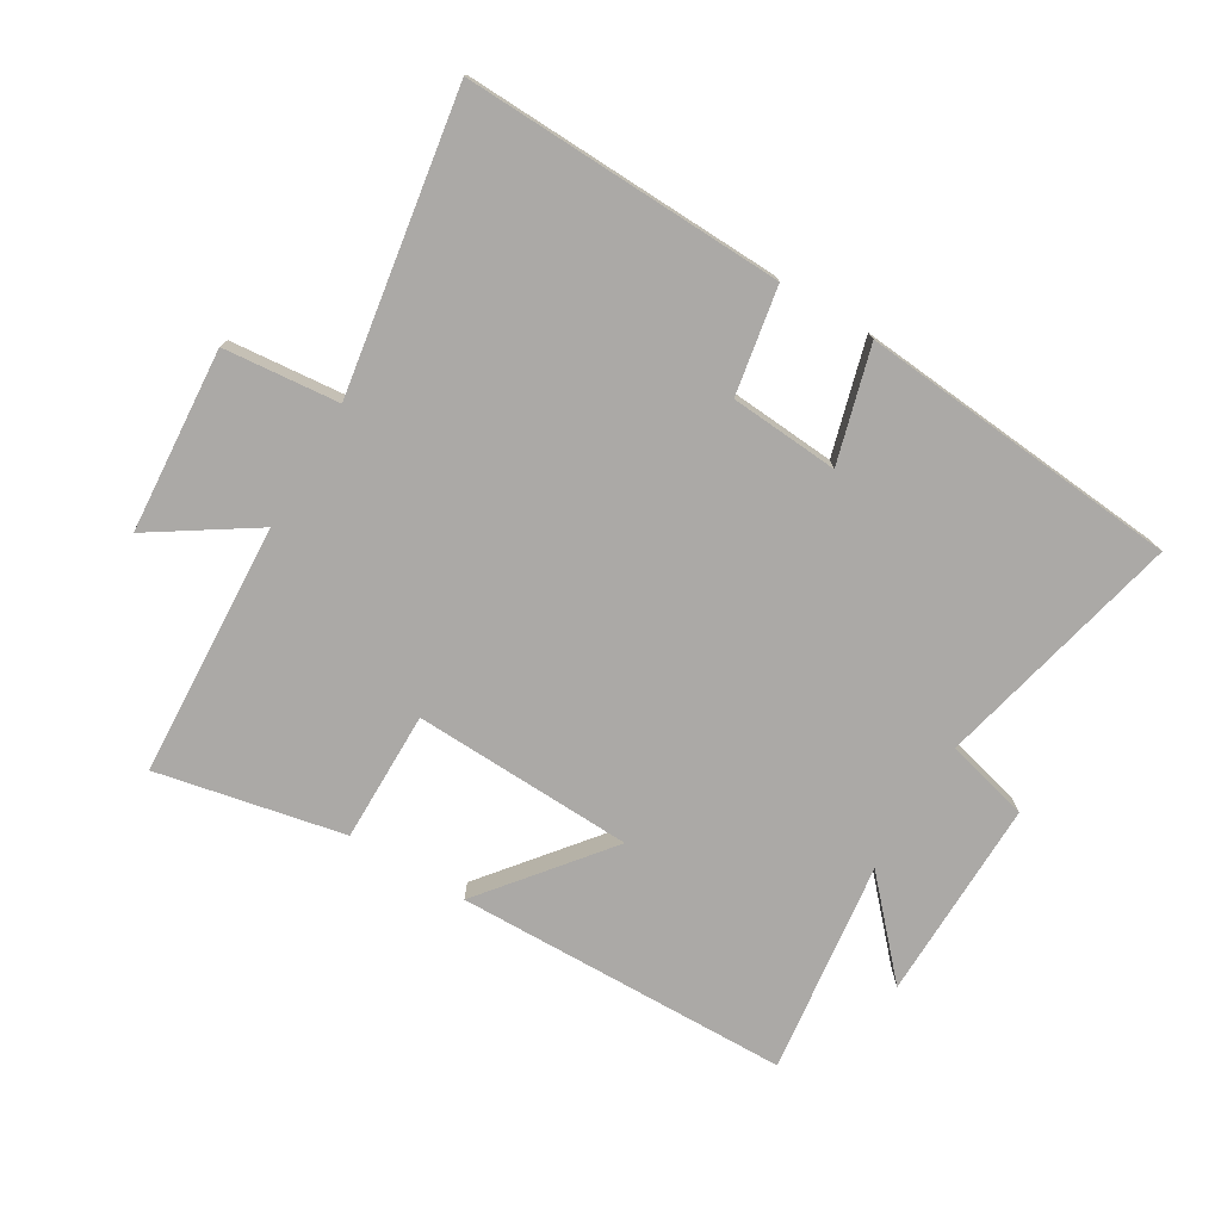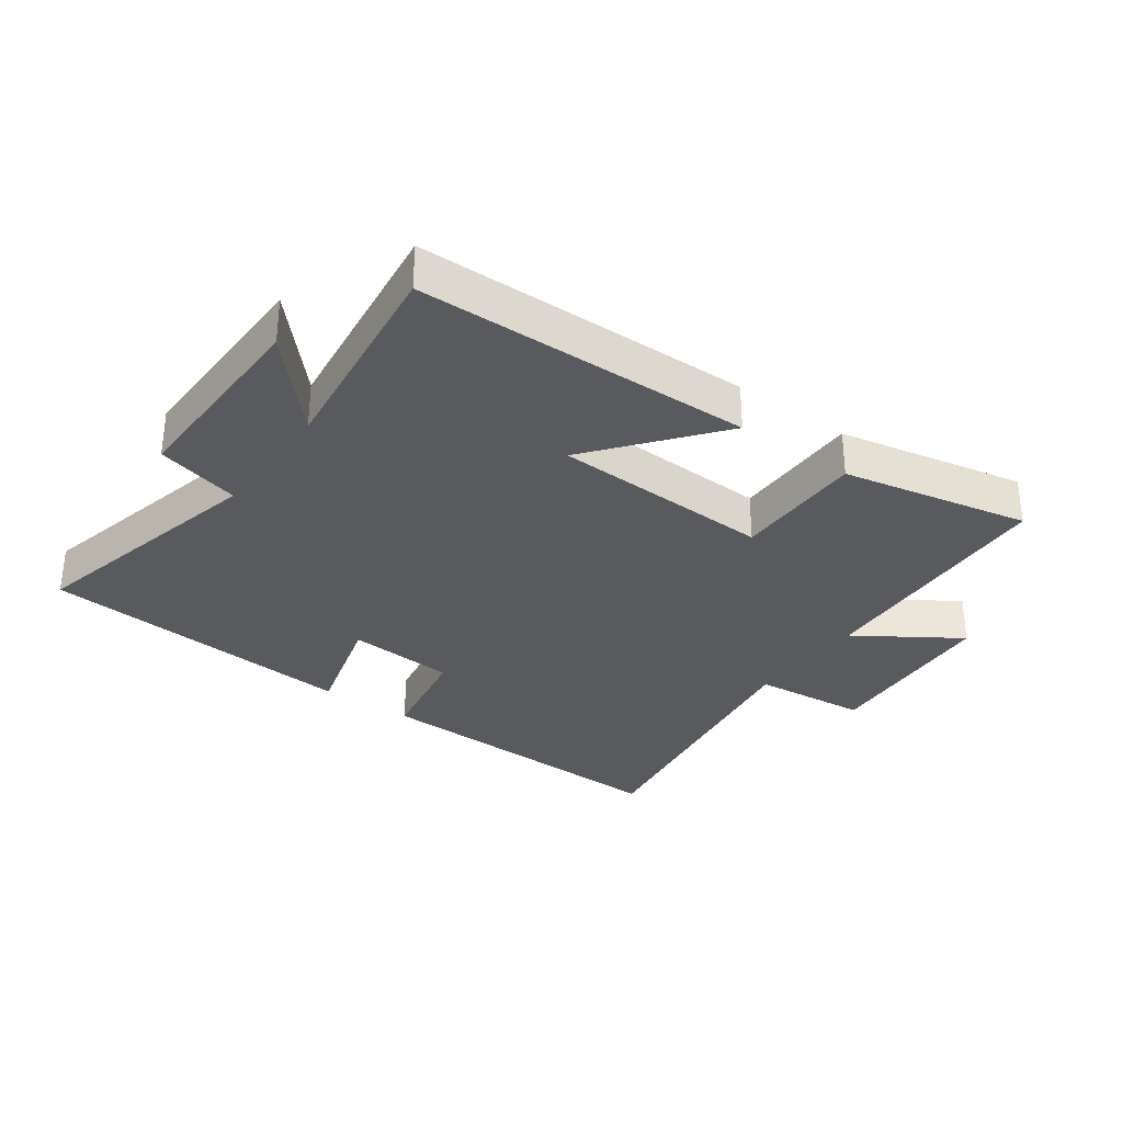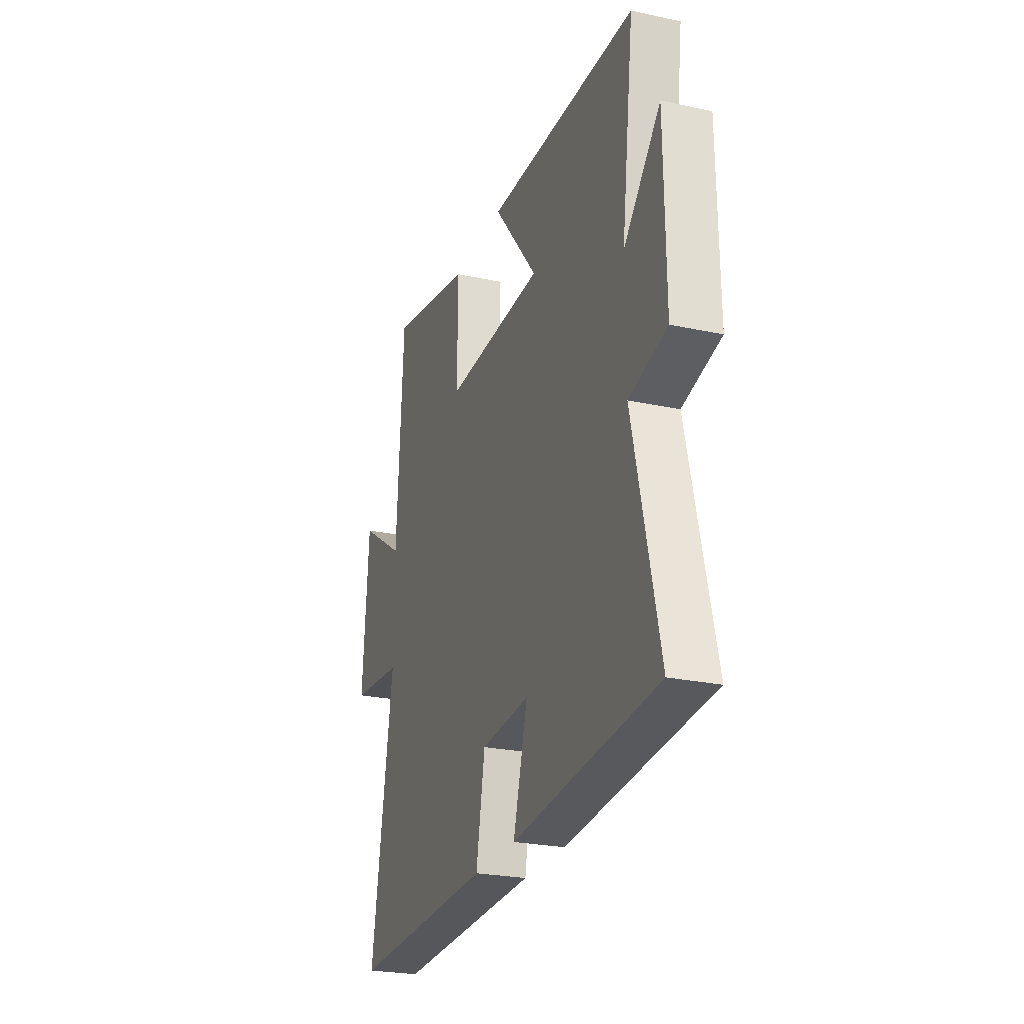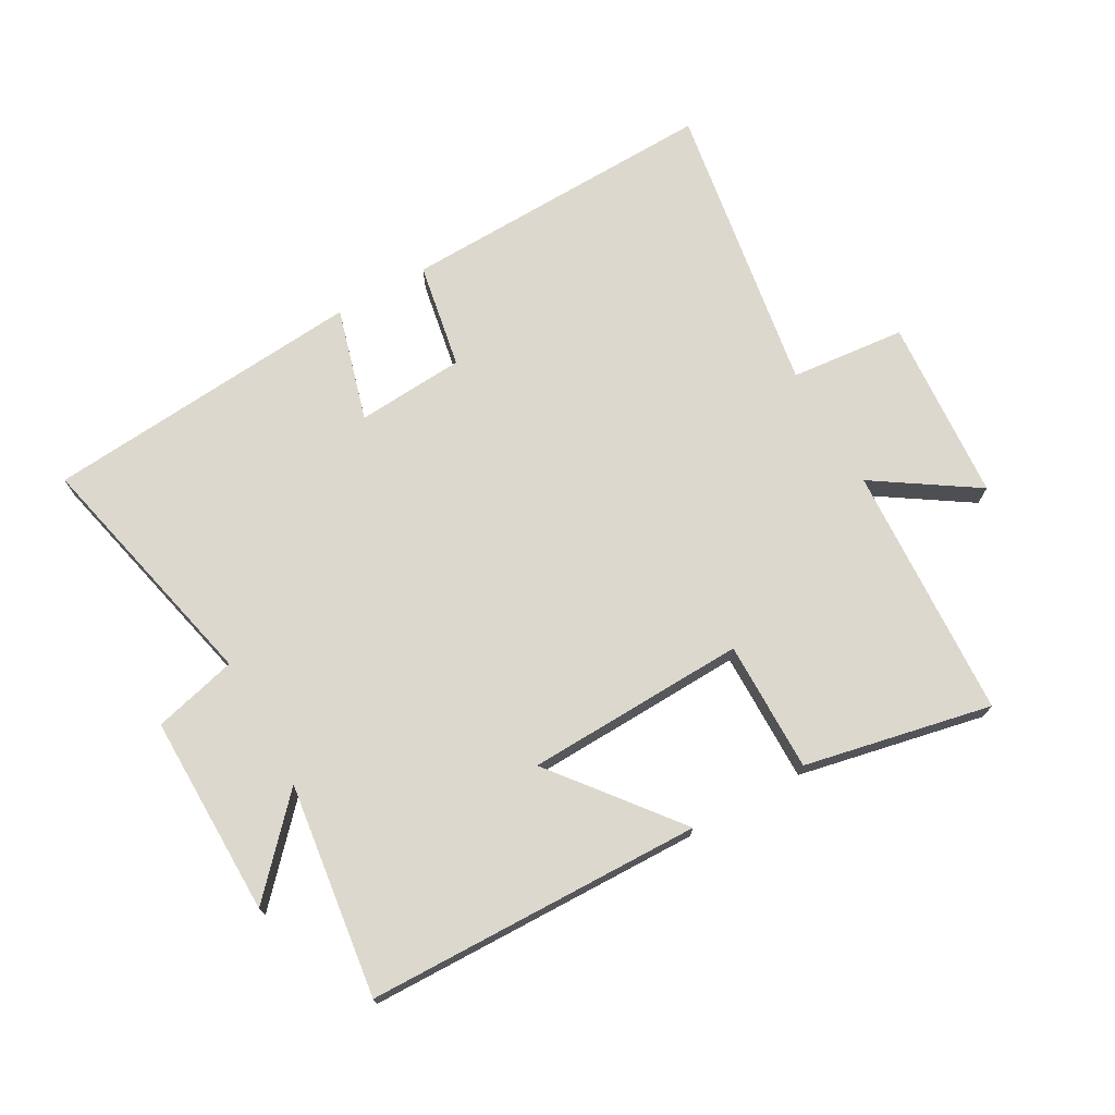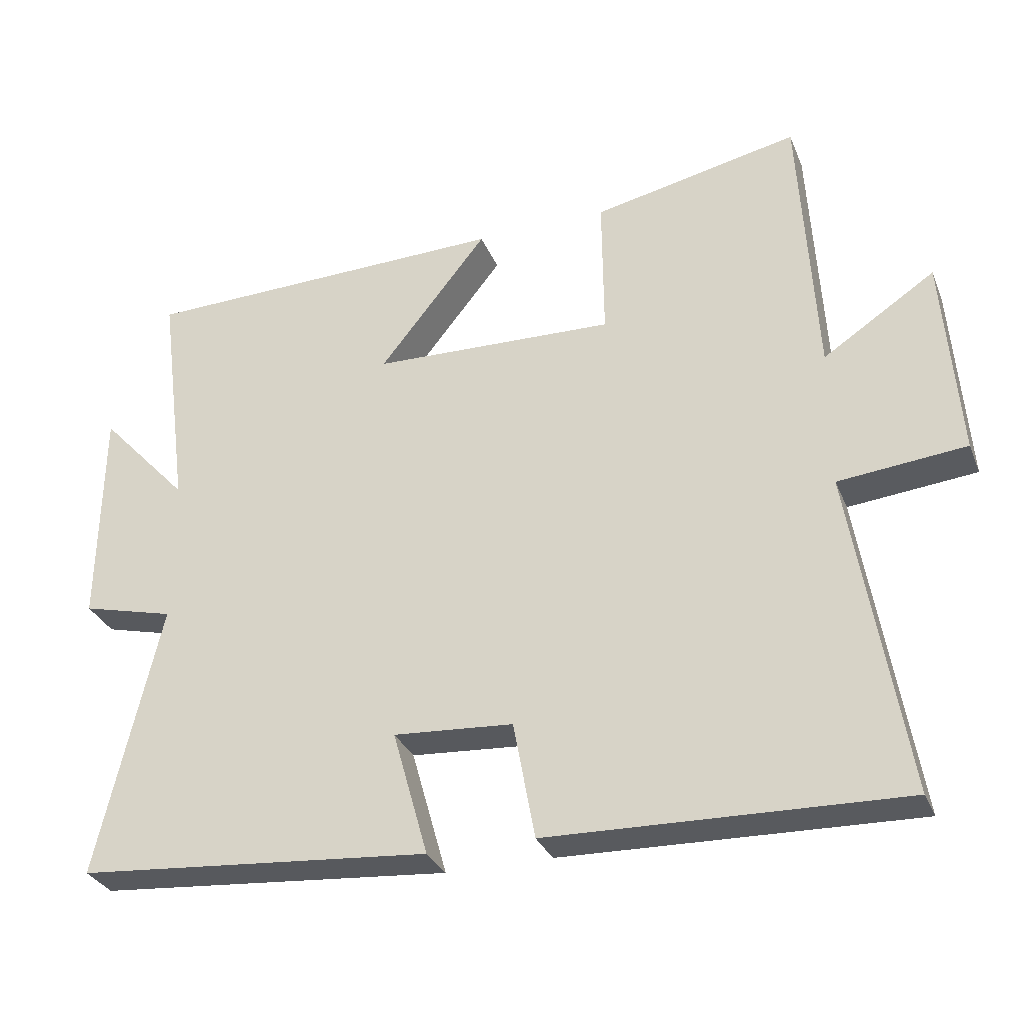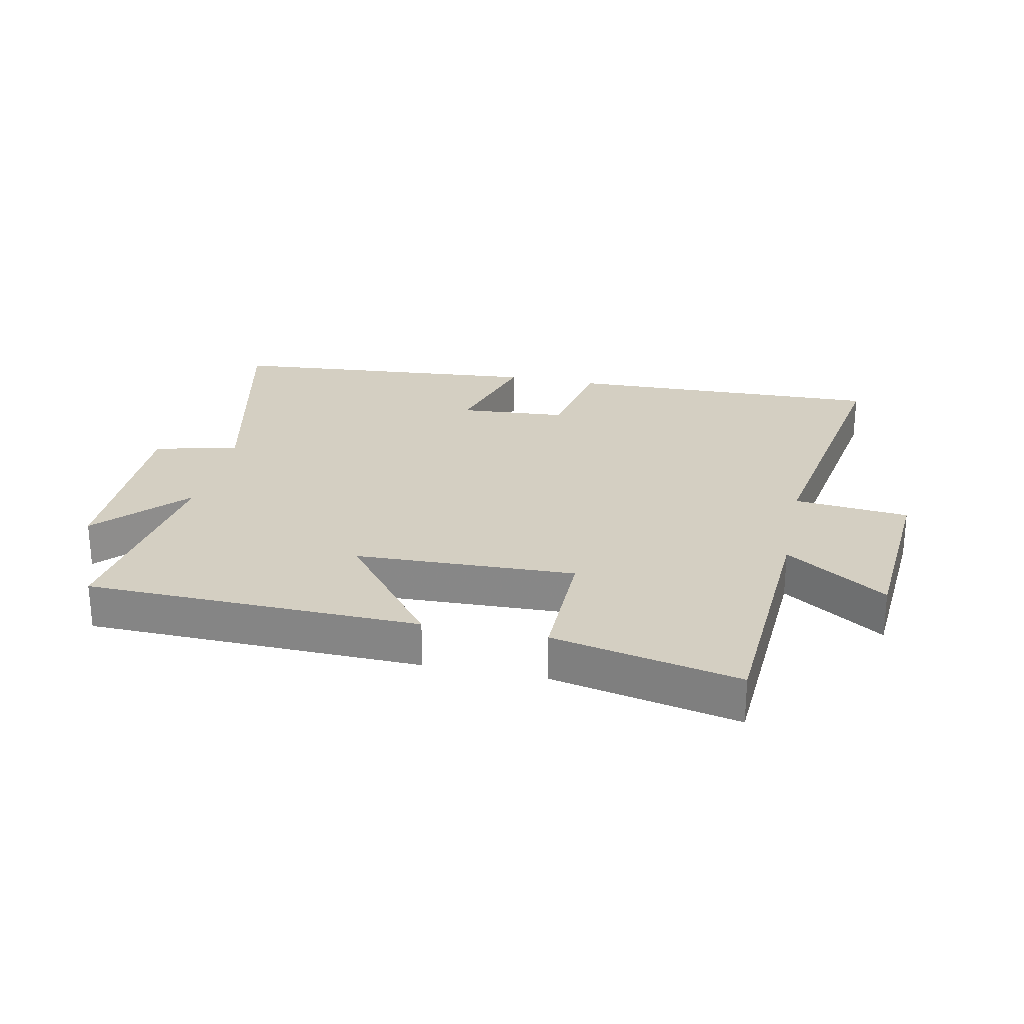
<metadata>
{"format":"obj","ext":"obj","renderer":"f3d","projection":"perspective","resolution":1024,"background":"white","views":[{"elev":-75.6,"azim":149.0,"up":"+Y"},{"elev":-31.8,"azim":-36.0,"up":"+Y"},{"elev":-25.1,"azim":-109.3,"up":"+Z"},{"elev":72.3,"azim":-29.4,"up":"+Y"},{"elev":-31.1,"azim":19.8,"up":"+Z"},{"elev":25.6,"azim":11.9,"up":"+Y"}]}
</metadata>
<code>
v 0.577 0.07 -0.515
v 0.07 0.07 -0.5
v 0.039 0.07 -0.331
v -0.133 0.07 -0.319
v -0.082 0.07 -0.5
v -0.591 0.07 -0.457
v -0.5 0.07 -0.064
v -0.633 0.07 -0.03
v -0.629 0.07 0.29
v -0.5 0.07 0.15
v -0.544 0.07 0.488
v -0.012 0.07 0.5
v -0.168 0.07 0.304
v 0.182 0.07 0.292
v 0.18 0.07 0.5
v 0.477 0.07 0.562
v 0.5 0.07 0.158
v 0.661 0.07 0.264
v 0.683 0.07 -0.028
v 0.5 0.07 -0.046
v 0.577 0 -0.515
v 0.07 0 -0.5
v 0.039 0 -0.331
v -0.133 0 -0.319
v -0.082 0 -0.5
v -0.591 0 -0.457
v -0.5 0 -0.064
v -0.633 0 -0.03
v -0.629 0 0.29
v -0.5 0 0.15
v -0.544 0 0.488
v -0.012 0 0.5
v -0.168 0 0.304
v 0.182 0 0.292
v 0.18 0 0.5
v 0.477 0 0.562
v 0.5 0 0.158
v 0.661 0 0.264
v 0.683 0 -0.028
v 0.5 0 -0.046
f 17 18 19 20
f 15 16 17 20
f 14 15 20 1
f 13 14 1
f 10 11 12 13
f 10 13 1
f 7 8 9 10
f 7 10 1
f 4 5 6 7
f 3 4 7
f 3 7 1
f 1 2 3
f 40 39 38 37
f 40 37 36 35
f 21 40 35 34
f 21 34 33
f 33 32 31 30
f 21 33 30
f 30 29 28 27
f 21 30 27
f 27 26 25 24
f 27 24 23
f 21 27 23
f 23 22 21
f 1 21 22 2
f 2 22 23 3
f 3 23 24 4
f 4 24 25 5
f 5 25 26 6
f 6 26 27 7
f 7 27 28 8
f 8 28 29 9
f 9 29 30 10
f 10 30 31 11
f 11 31 32 12
f 12 32 33 13
f 13 33 34 14
f 14 34 35 15
f 15 35 36 16
f 16 36 37 17
f 17 37 38 18
f 18 38 39 19
f 19 39 40 20
f 20 40 21 1

</code>
